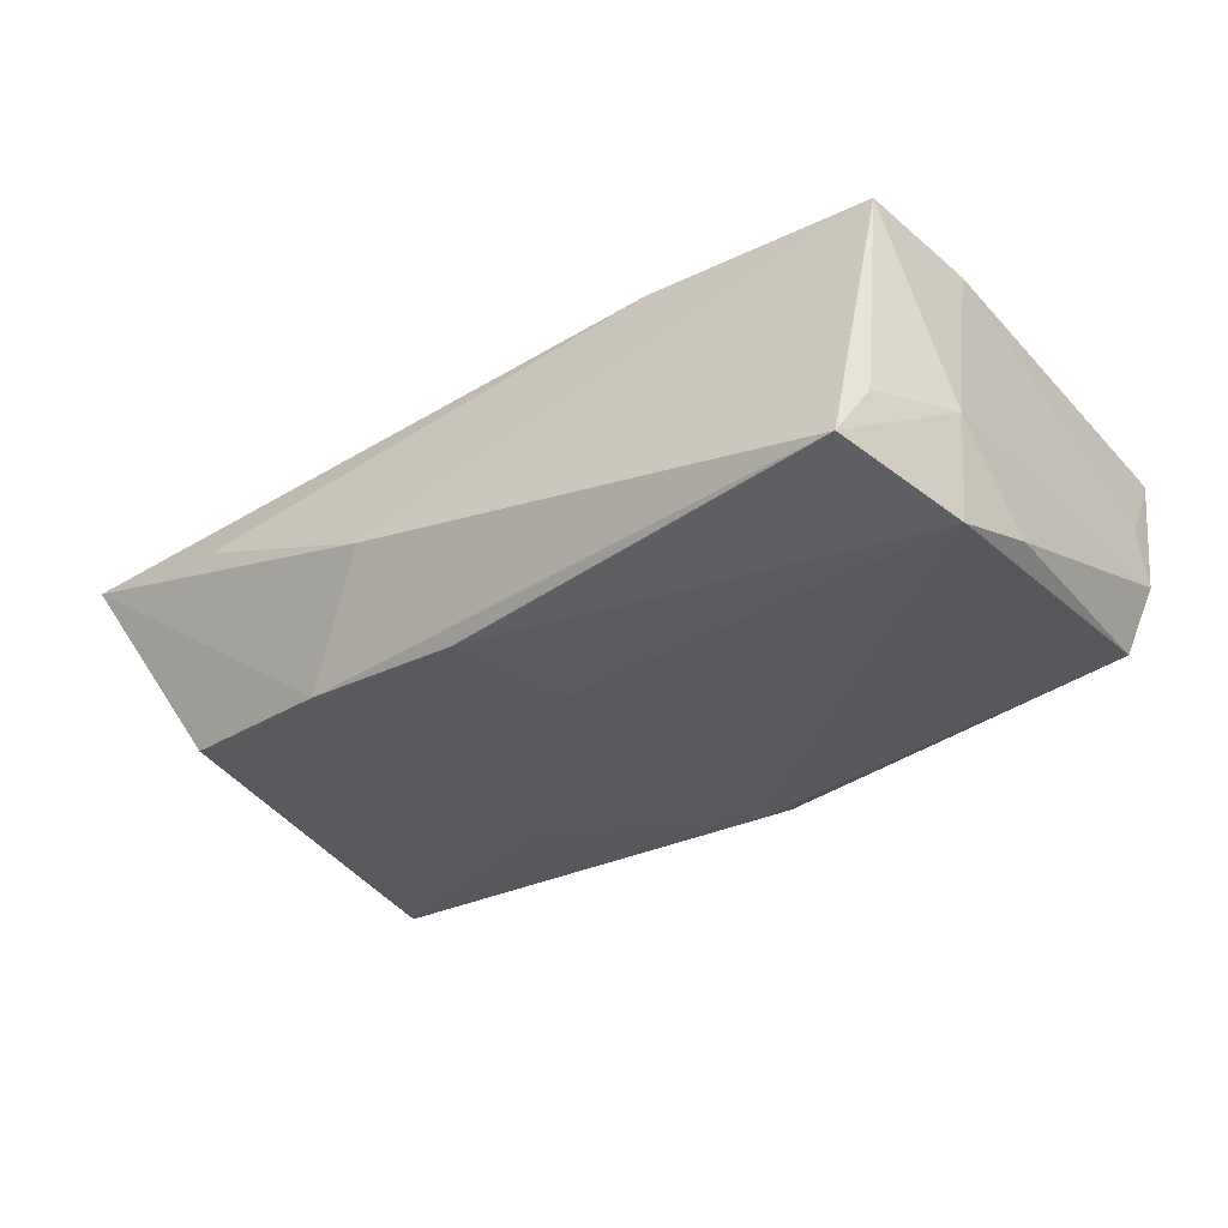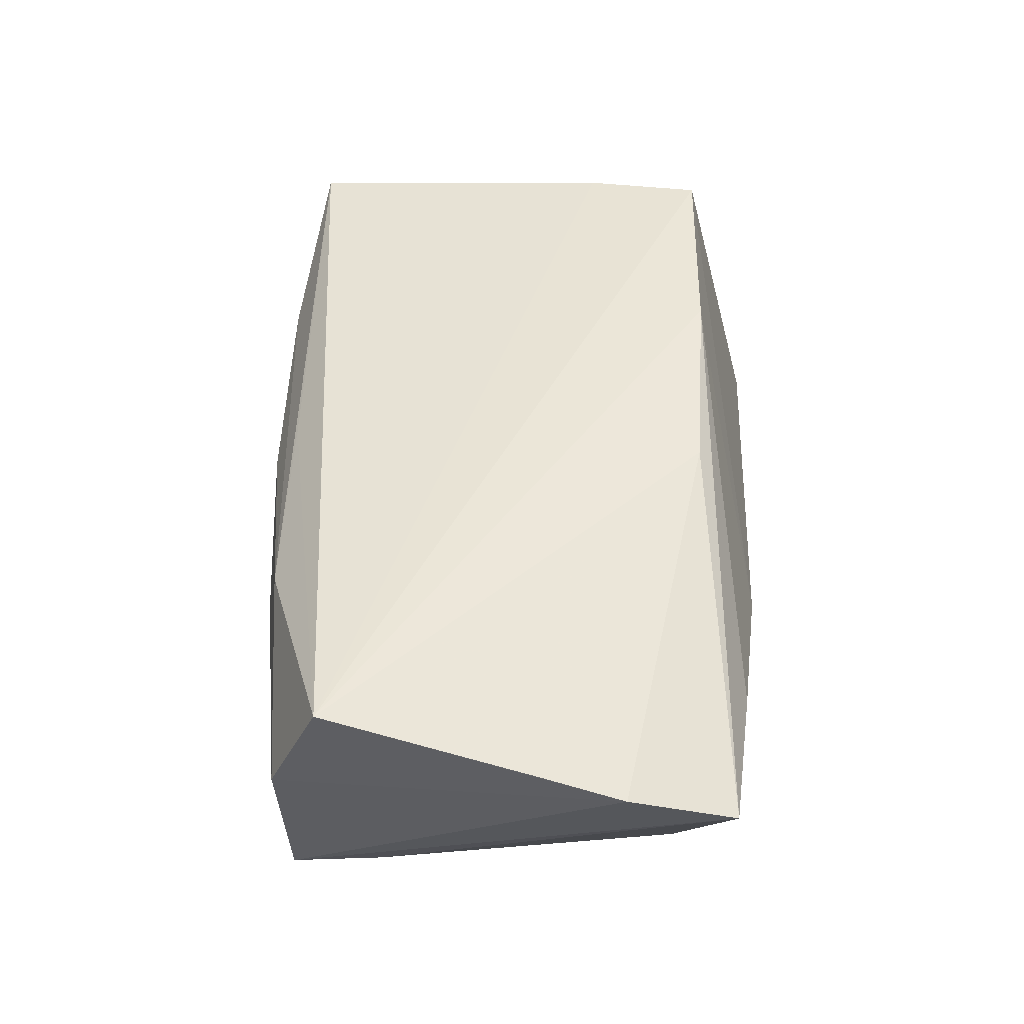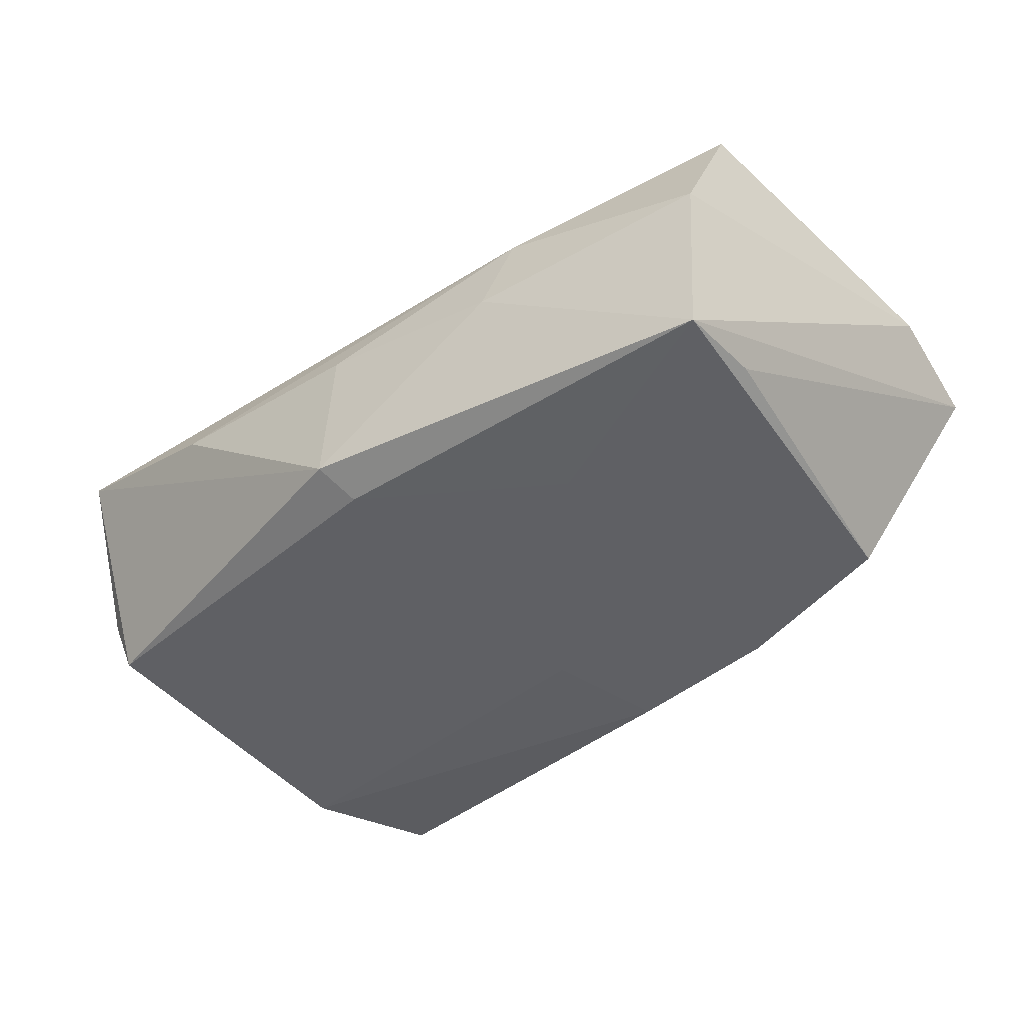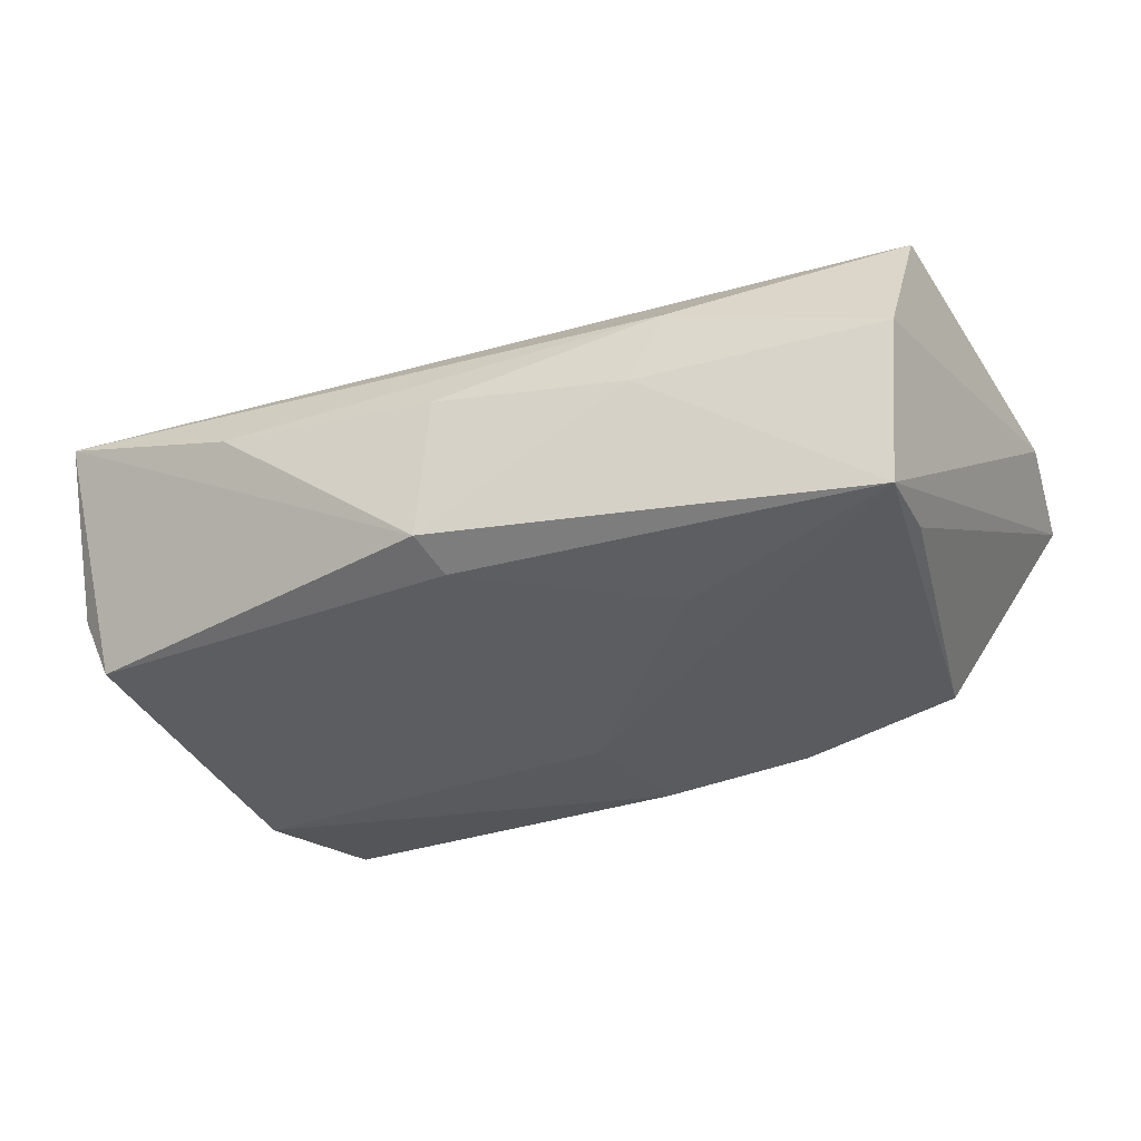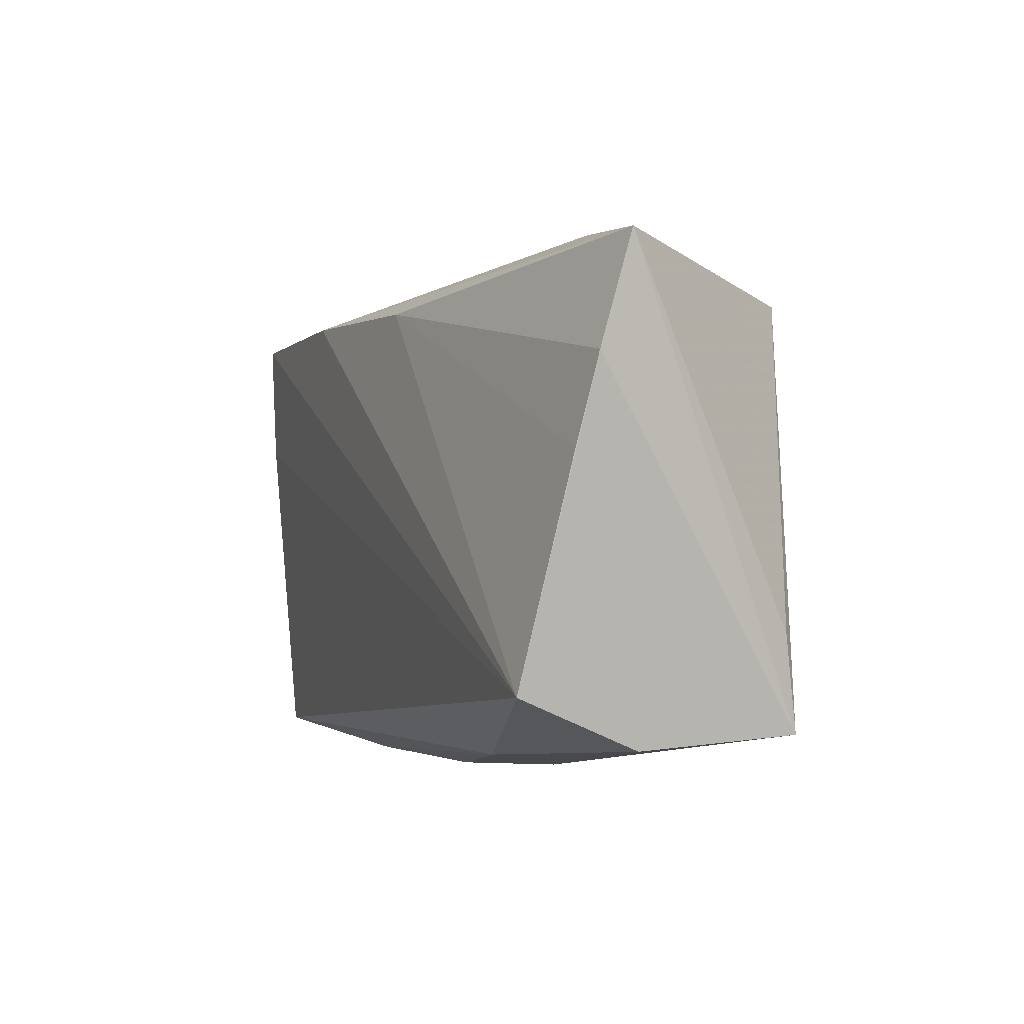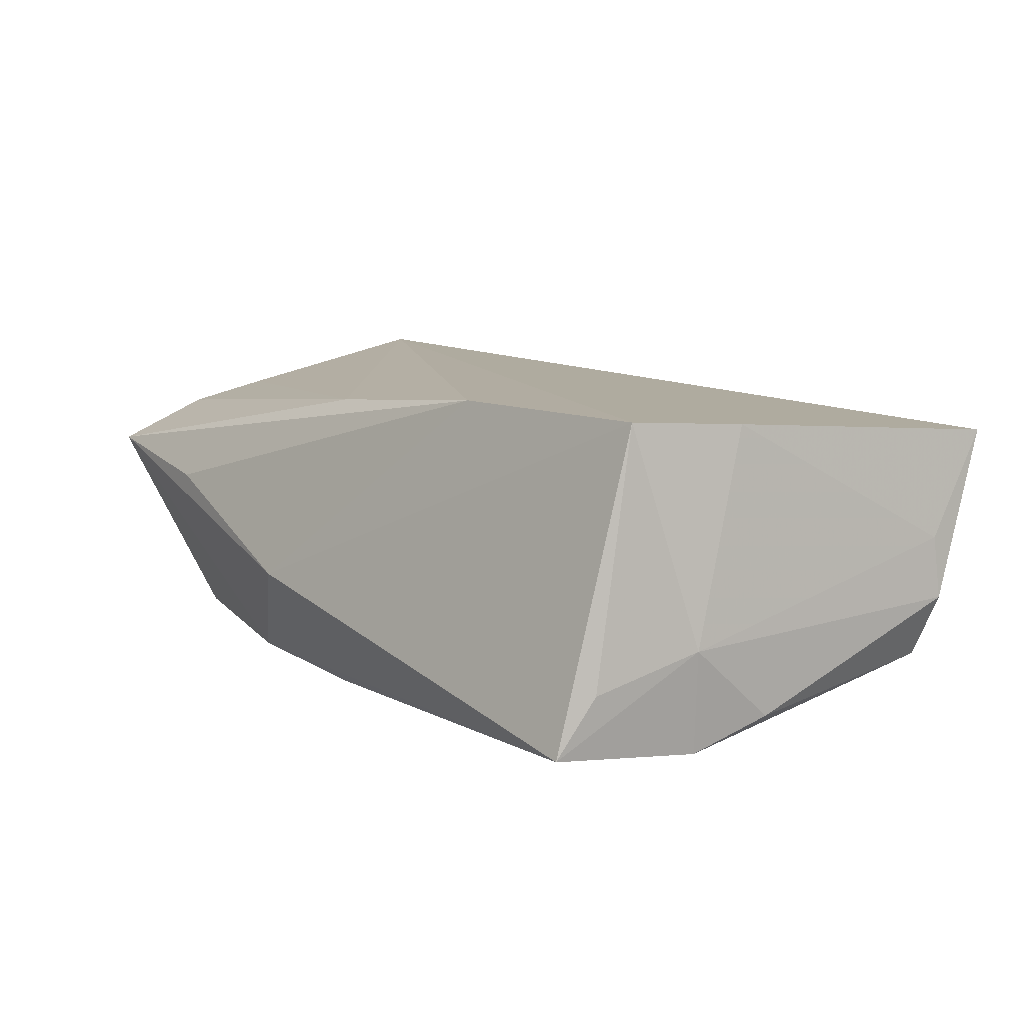
<metadata>
{"format":"obj","ext":"obj","renderer":"f3d","projection":"perspective","resolution":1024,"background":"white","views":[{"elev":-34.7,"azim":-145.2,"up":"+Z"},{"elev":46.4,"azim":93.6,"up":"+Z"},{"elev":-40.7,"azim":41.1,"up":"+Z"},{"elev":-30.4,"azim":25.4,"up":"+Z"},{"elev":-0.1,"azim":68.9,"up":"+Y"},{"elev":10.2,"azim":-129.7,"up":"+Z"}]}
</metadata>
<code>
v 0.0002356 -0.02838 -0.01517
v 0.02387 -0.03084 0.002558
v 0.05118 -0.02519 -0.01511
v 0.003413 0.0274 -0.01982
v 0.05661 0.0293 0.00708
v -0.04969 0.01566 -0.01945
v 0.05823 0.01618 0.01155
v -0.04734 0.0287 -0.01084
v 0.02288 0.02676 -0.01861
v 0.0002284 -0.03317 0.005239
v 0.02732 -0.02888 0.01175
v 0.0542 -0.01974 0.01919
v -0.04688 0.02327 0.01919
v -0.00142 -0.03314 -0.0122
v 0.05298 -0.02603 0.004818
v -0.05008 -0.02283 -0.01376
v -0.05197 -0.03184 0.01419
v -0.05302 -0.02267 0.001608
v 0.01249 0.03306 -0.006183
v 0.006458 0.0243 0.01694
v 0.05707 0.006004 0.01381
v 0.0003418 0.01229 -0.01942
v -0.05355 -0.02329 -0.005973
v -0.05103 0.01651 -0.006983
v 0.001604 -0.0295 0.0129
v 0.03682 0.03096 0.003905
v -0.04937 0.008464 0.01801
v -0.05146 0.005646 -0.01638
v 0.05063 -0.01402 -0.01425
v 0.02369 -0.01439 -0.01679
v -0.01931 0.02444 0.01919
v 0.04335 0.0229 -0.01634
v -0.04566 0.03306 -0.01788
v -0.02758 -0.03402 0.007296
f 16 17 23
f 17 16 14
f 12 27 17
f 12 20 31
f 23 17 18
f 17 27 18
f 13 12 31
f 27 12 13
f 33 13 19
f 31 26 19
f 19 13 31
f 3 32 29
f 5 29 32
f 5 19 26
f 5 20 7
f 7 3 5
f 3 29 5
f 5 26 31
f 31 20 5
f 16 6 1
f 3 14 1
f 1 14 16
f 28 16 23
f 28 6 16
f 15 3 7
f 7 12 15
f 7 20 21
f 21 12 7
f 20 12 21
f 4 6 33
f 4 22 6
f 3 22 4
f 9 5 32
f 19 5 9
f 9 32 3
f 3 4 9
f 33 19 9
f 9 4 33
f 30 1 6
f 6 22 30
f 3 1 30
f 30 22 3
f 6 28 24
f 27 13 24
f 33 6 24
f 24 28 23
f 23 18 24
f 24 18 27
f 2 14 3
f 3 15 2
f 8 13 33
f 33 24 8
f 8 24 13
f 14 2 10
f 17 14 34
f 14 10 34
f 17 34 11
f 11 34 10
f 11 15 12
f 11 2 15
f 11 10 2
f 25 12 17
f 17 11 25
f 25 11 12

</code>
